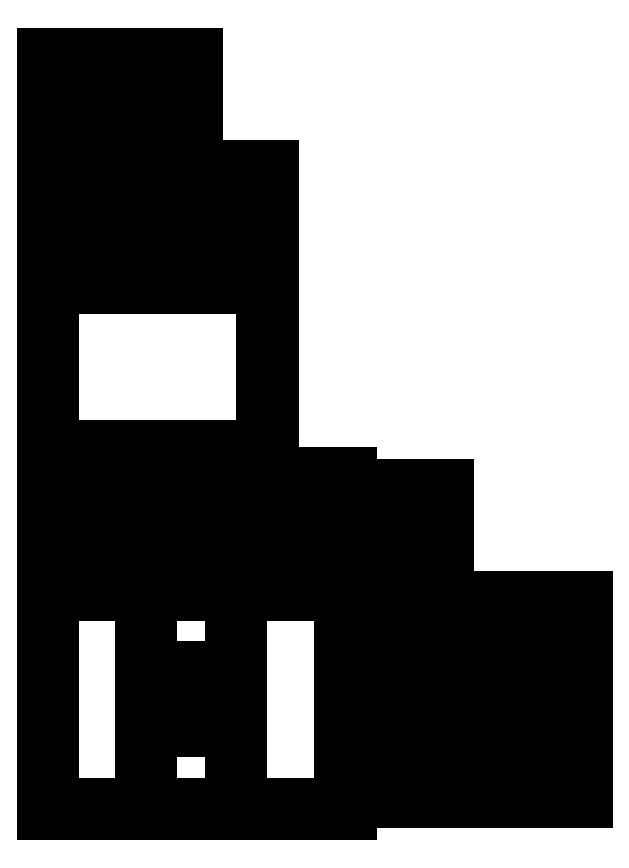
<metadata>
{"format":"dxf","ext":"dxf","renderer":"ezdxf+matplotlib","layout":"modelspace","background":"white","min_lineweight":24,"dpi":150}
</metadata>
<code>
0
SECTION
2
ENTITIES
0
LINE
8
0
10
74
20
323
11
10
21
323
0
LINE
8
0
10
10
20
323
11
10
21
303
0
LINE
8
0
10
10
20
303
11
74
21
303
0
LINE
8
0
10
74
20
303
11
74
21
323
0
LINE
8
0
10
74
20
300
11
10
21
300
0
LINE
8
0
10
10
20
300
11
10
21
280
0
LINE
8
0
10
10
20
280
11
74
21
280
0
LINE
8
0
10
74
20
280
11
74
21
300
0
LINE
8
0
10
105
20
277
11
10
21
277
0
LINE
8
0
10
10
20
277
11
10
21
257
0
LINE
8
0
10
10
20
257
11
105
21
257
0
LINE
8
0
10
105
20
257
11
105
21
277
0
LINE
8
0
10
105
20
254
11
10
21
254
0
LINE
8
0
10
10
20
254
11
10
21
234
0
LINE
8
0
10
10
20
234
11
105
21
234
0
LINE
8
0
10
105
20
234
11
105
21
254
0
LINE
8
0
10
105
20
231
11
10
21
231
0
LINE
8
0
10
10
20
231
11
10
21
157
0
LINE
8
0
10
10
20
157
11
105
21
157
0
LINE
8
0
10
105
20
157
11
105
21
231
0
LINE
8
0
10
15
20
162
11
15
21
226
0
LINE
8
0
10
15
20
226
11
100
21
226
0
LINE
8
0
10
100
20
226
11
100
21
162
0
LINE
8
0
10
100
20
162
11
15
21
162
0
LINE
8
0
10
137
20
151
11
10
21
151
0
LINE
8
0
10
10
20
151
11
10
21
131
0
LINE
8
0
10
10
20
131
11
137
21
131
0
LINE
8
0
10
137
20
131
11
137
21
151
0
LINE
8
0
10
177
20
146
11
145
21
146
0
LINE
8
0
10
145
20
146
11
145
21
131
0
LINE
8
0
10
145
20
131
11
177
21
131
0
LINE
8
0
10
177
20
131
11
177
21
146
0
LINE
8
0
10
177
20
128
11
145
21
128
0
LINE
8
0
10
145
20
128
11
145
21
108
0
LINE
8
0
10
145
20
108
11
177
21
108
0
LINE
8
0
10
177
20
108
11
177
21
128
0
LINE
8
0
10
137
20
128
11
10
21
128
0
LINE
8
0
10
10
20
128
11
10
21
108
0
LINE
8
0
10
10
20
108
11
137
21
108
0
LINE
8
0
10
137
20
108
11
137
21
128
0
LINE
8
0
10
137
20
105
11
10
21
105
0
LINE
8
0
10
10
20
105
11
10
21
10
0
LINE
8
0
10
10
20
10
11
137
21
10
0
LINE
8
0
10
137
20
10
11
137
21
105
0
LINE
8
0
10
55
20
71
11
55
21
100
0
LINE
8
0
10
55
20
100
11
87
21
100
0
LINE
8
0
10
87
20
100
11
87
21
71
0
LINE
8
0
10
87
20
71
11
55
21
71
0
LINE
8
0
10
92
20
15
11
92
21
100
0
LINE
8
0
10
92
20
100
11
132
21
100
0
LINE
8
0
10
132
20
100
11
132
21
15
0
LINE
8
0
10
132
20
15
11
92
21
15
0
LINE
8
0
10
15
20
15
11
15
21
100
0
LINE
8
0
10
15
20
100
11
50
21
100
0
LINE
8
0
10
50
20
100
11
50
21
15
0
LINE
8
0
10
50
20
15
11
15
21
15
0
LINE
8
0
10
55
20
49
11
55
21
66
0
LINE
8
0
10
55
20
66
11
87
21
66
0
LINE
8
0
10
87
20
66
11
87
21
49
0
LINE
8
0
10
87
20
49
11
55
21
49
0
LINE
8
0
10
55
20
15
11
55
21
44
0
LINE
8
0
10
55
20
44
11
87
21
44
0
LINE
8
0
10
87
20
44
11
87
21
15
0
LINE
8
0
10
87
20
15
11
55
21
15
0
LINE
8
0
10
165
20
100
11
145
21
100
0
LINE
8
0
10
145
20
100
11
145
21
15
0
LINE
8
0
10
145
20
15
11
165
21
15
0
LINE
8
0
10
165
20
15
11
165
21
100
0
LINE
8
0
10
188
20
100
11
168
21
100
0
LINE
8
0
10
168
20
100
11
168
21
15
0
LINE
8
0
10
168
20
15
11
188
21
15
0
LINE
8
0
10
188
20
15
11
188
21
100
0
LINE
8
0
10
211
20
100
11
191
21
100
0
LINE
8
0
10
191
20
100
11
191
21
15
0
LINE
8
0
10
191
20
15
11
211
21
15
0
LINE
8
0
10
211
20
15
11
211
21
100
0
LINE
8
0
10
234
20
100
11
214
21
100
0
LINE
8
0
10
214
20
100
11
214
21
15
0
LINE
8
0
10
214
20
15
11
234
21
15
0
LINE
8
0
10
234
20
15
11
234
21
100
0
ENDSEC
0
EOF

</code>
